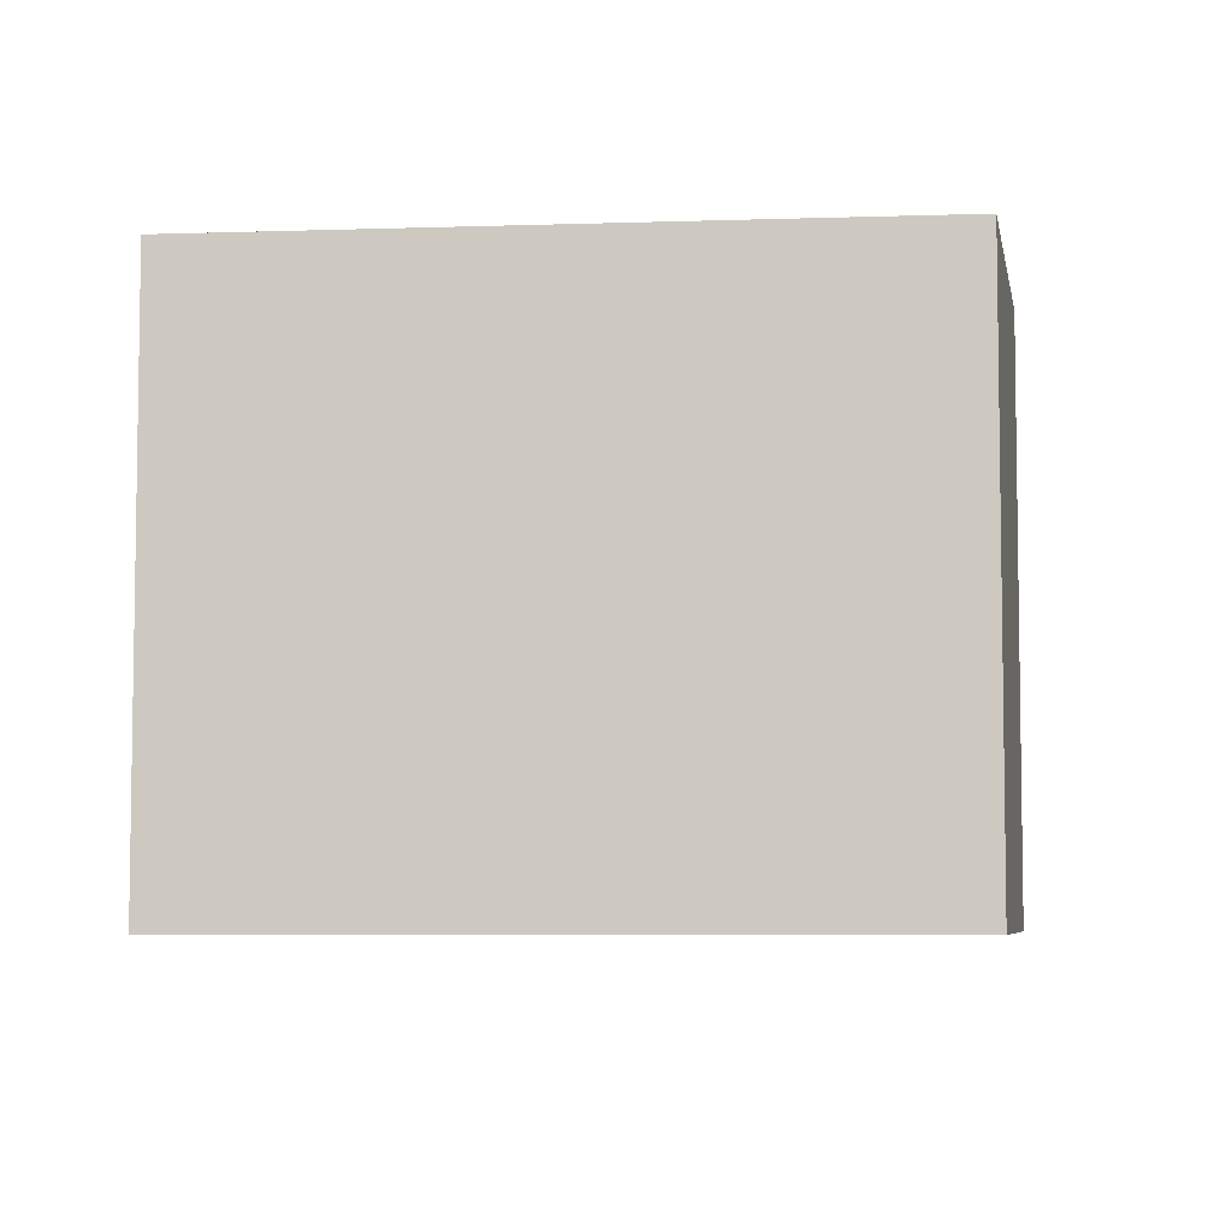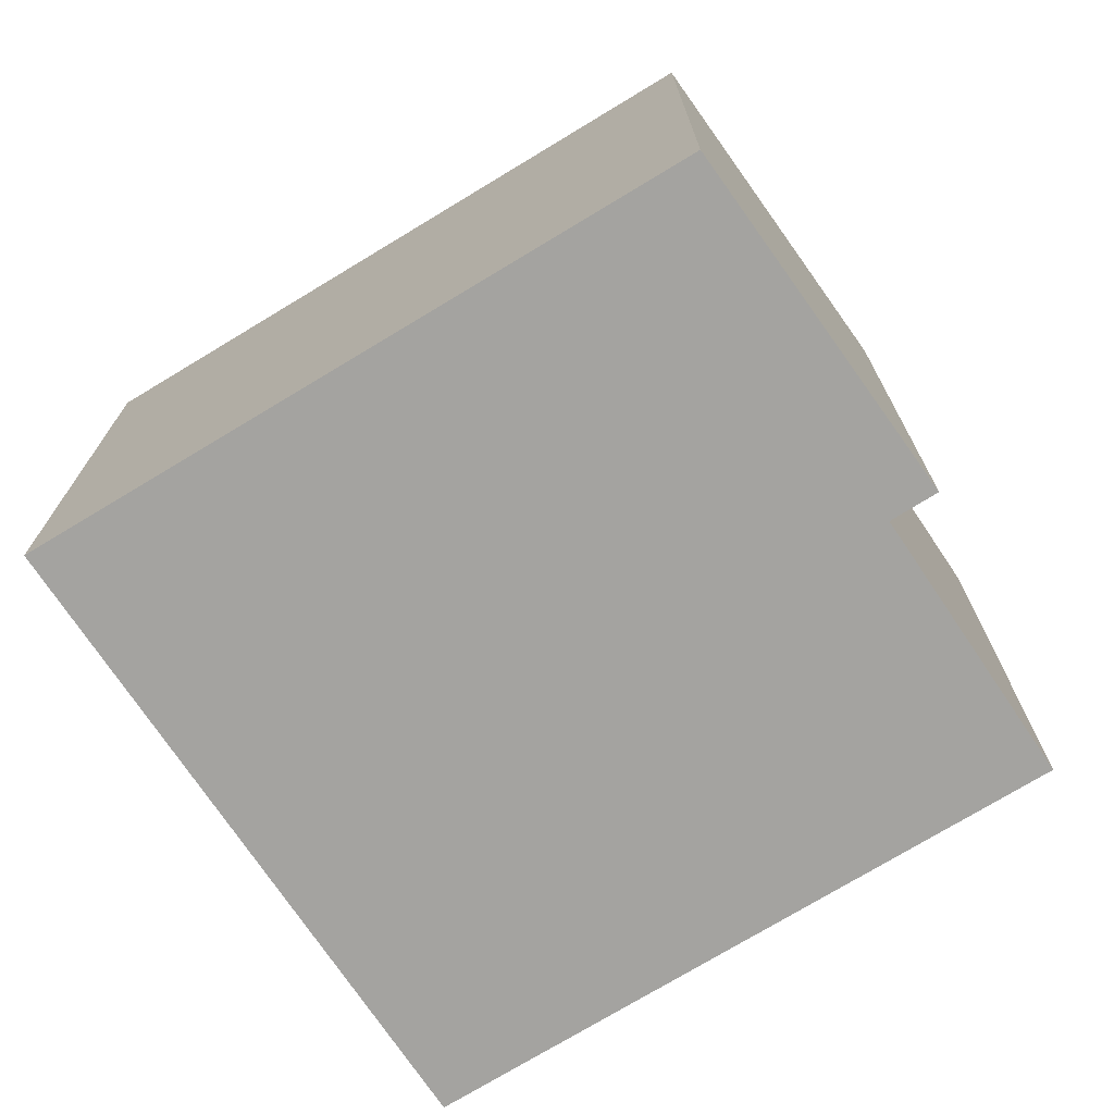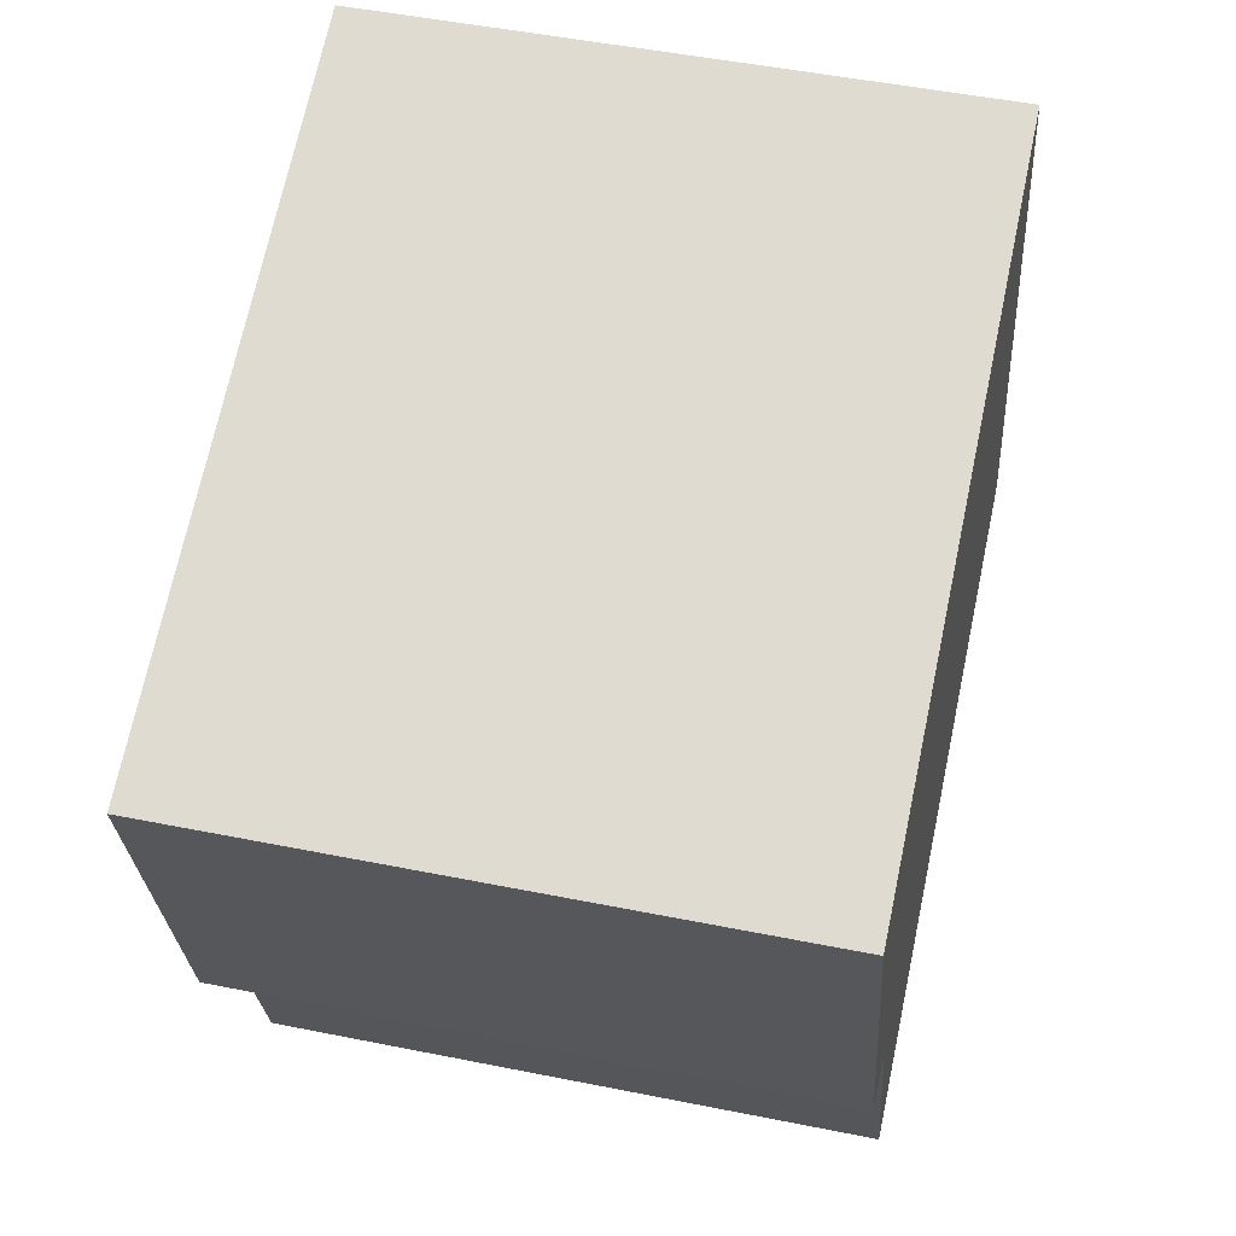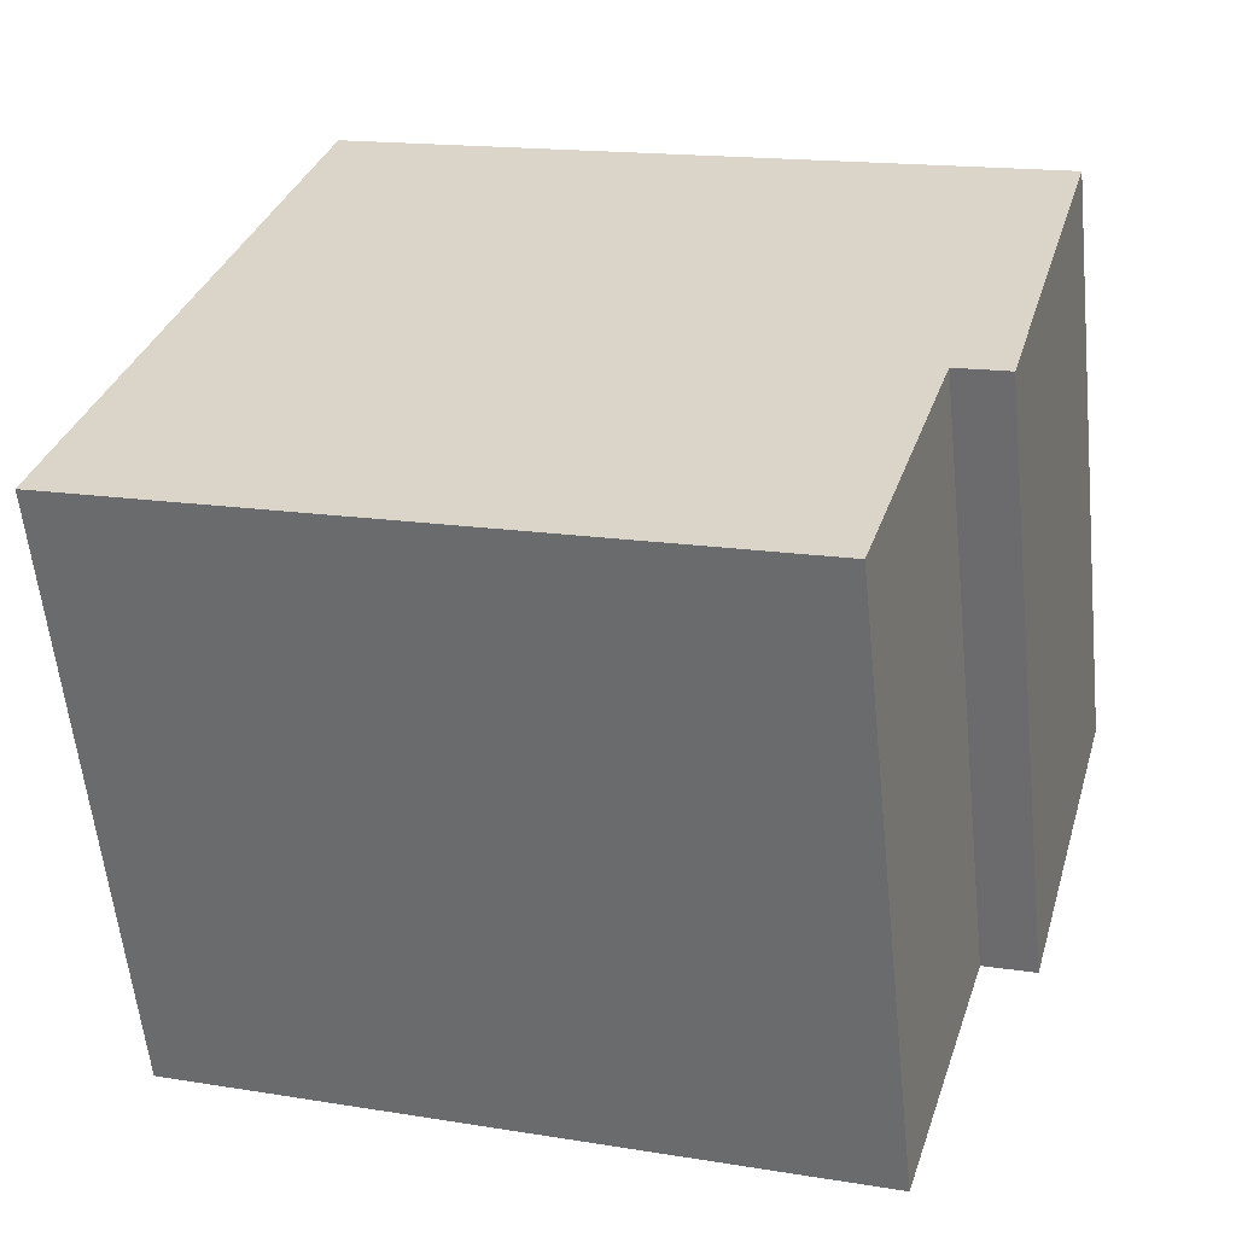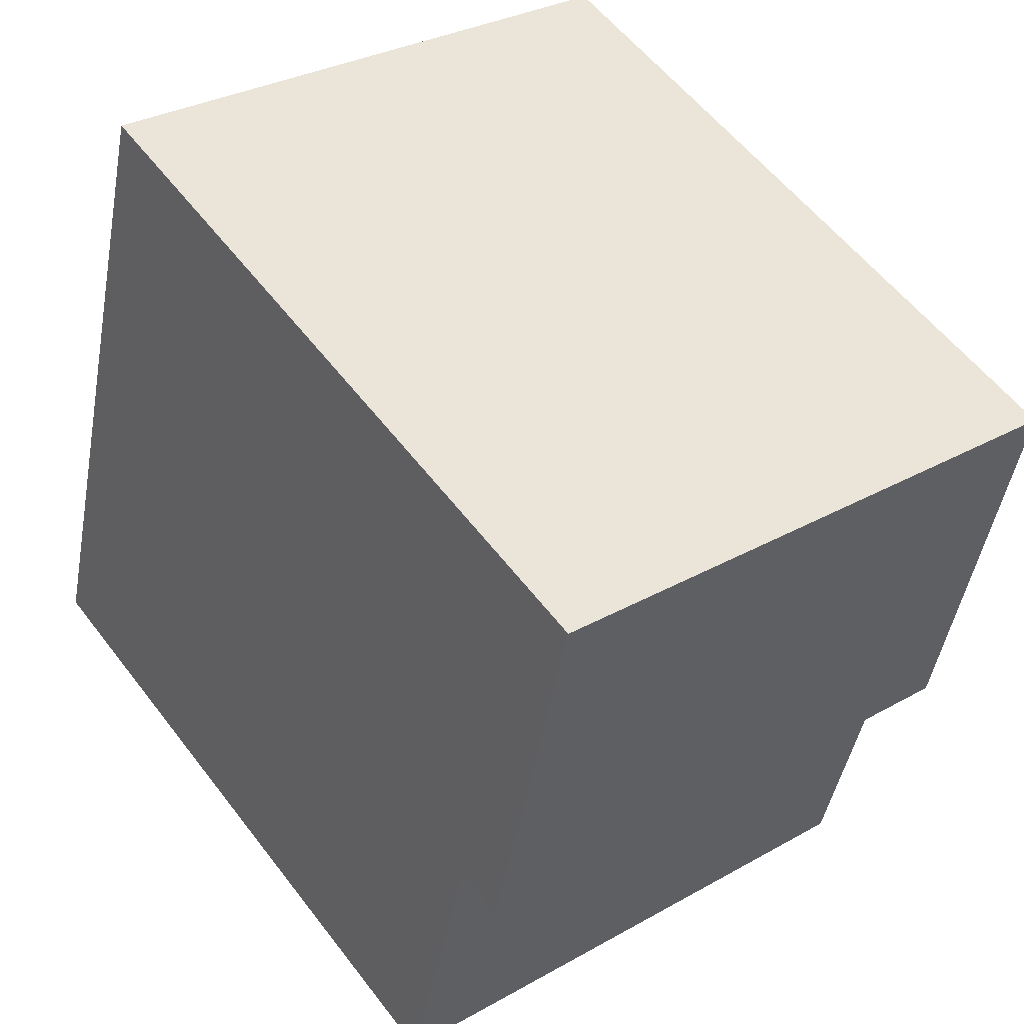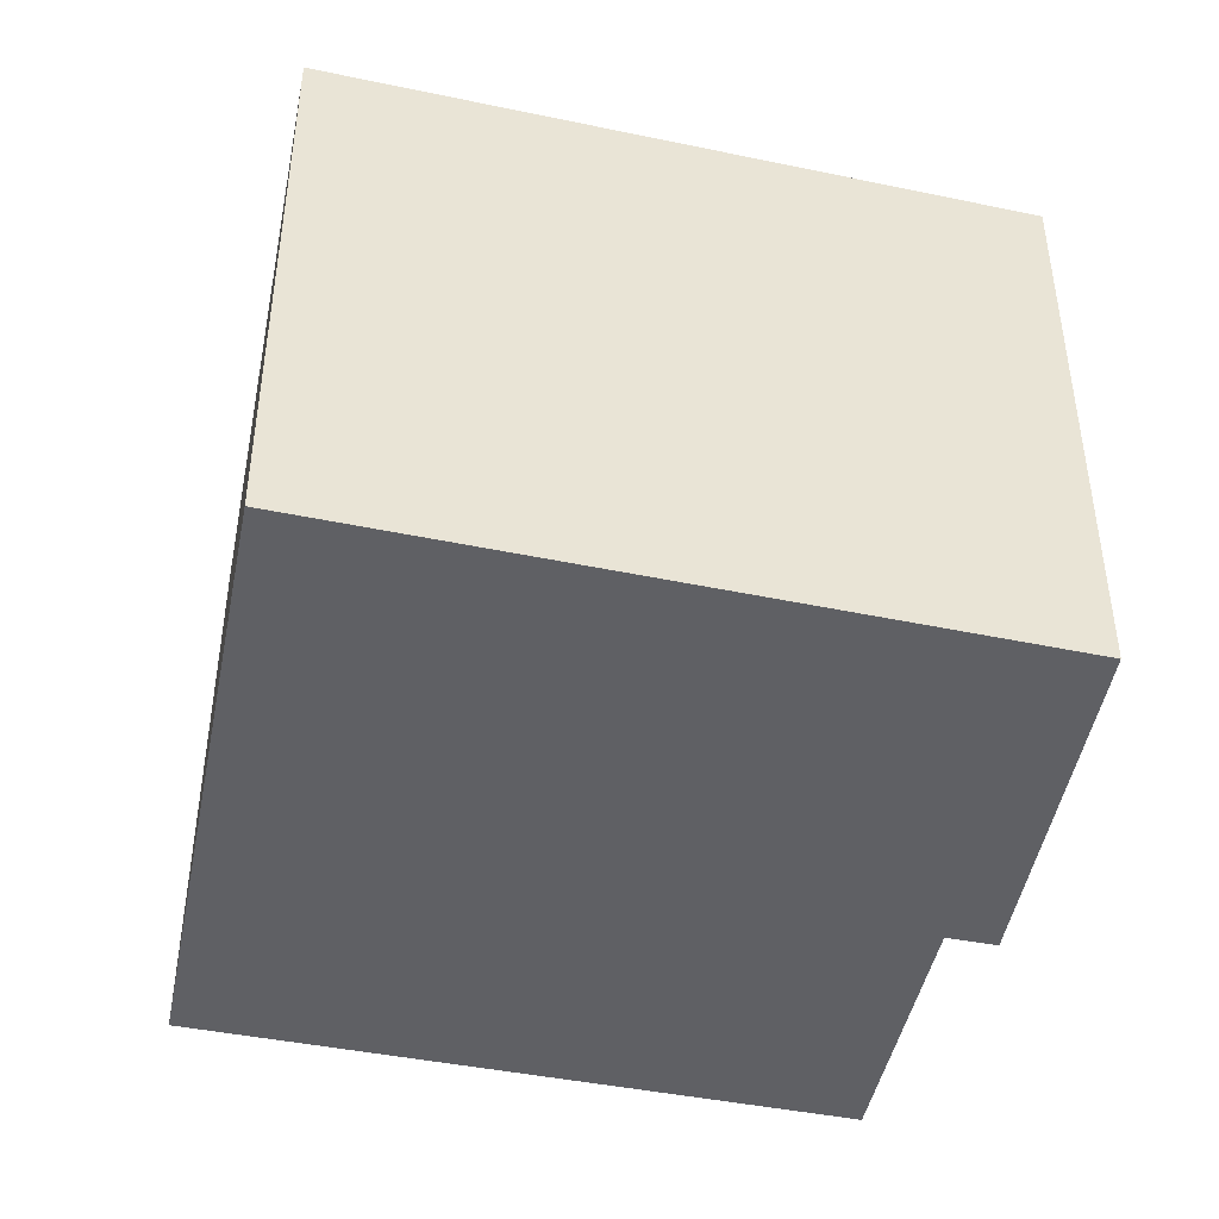
<metadata>
{"format":"obj","ext":"obj","renderer":"f3d","projection":"perspective","resolution":1024,"background":"white","views":[{"elev":-5.9,"azim":25.3,"up":"+Y"},{"elev":-72.8,"azim":50.7,"up":"+Y"},{"elev":49.2,"azim":102.6,"up":"+Z"},{"elev":-58.7,"azim":5.9,"up":"+Z"},{"elev":31.0,"azim":51.0,"up":"+Z"},{"elev":-44.7,"azim":5.8,"up":"+Y"}]}
</metadata>
<code>
v  0 2.44 1.494e-16
v  3.017 2.44 0.247
v  2.664 2.44 -0.919
v  3.635 2.44 1.708
v  0.831 2.44 2.703
v  3.222 2.44 0.178
v  3.635 -1.046e-16 1.708
v  3.222 -1.09e-17 0.178
v  3.017 -1.512e-17 0.247
v  2.664 5.627e-17 -0.919
v  0 0 0
v  0.831 -1.655e-16 2.703
g defaultobject
f 1 2 3
f 2 1 4
f 4 1 5
f 4 6 2
f 7 6 4
f 6 7 8
f 9 3 2
f 3 9 10
f 8 2 6
f 2 8 9
f 10 1 3
f 1 10 11
f 11 5 1
f 5 11 12
f 12 4 5
f 4 12 7
f 10 12 11
f 12 10 9
f 12 9 8
f 12 8 7

</code>
